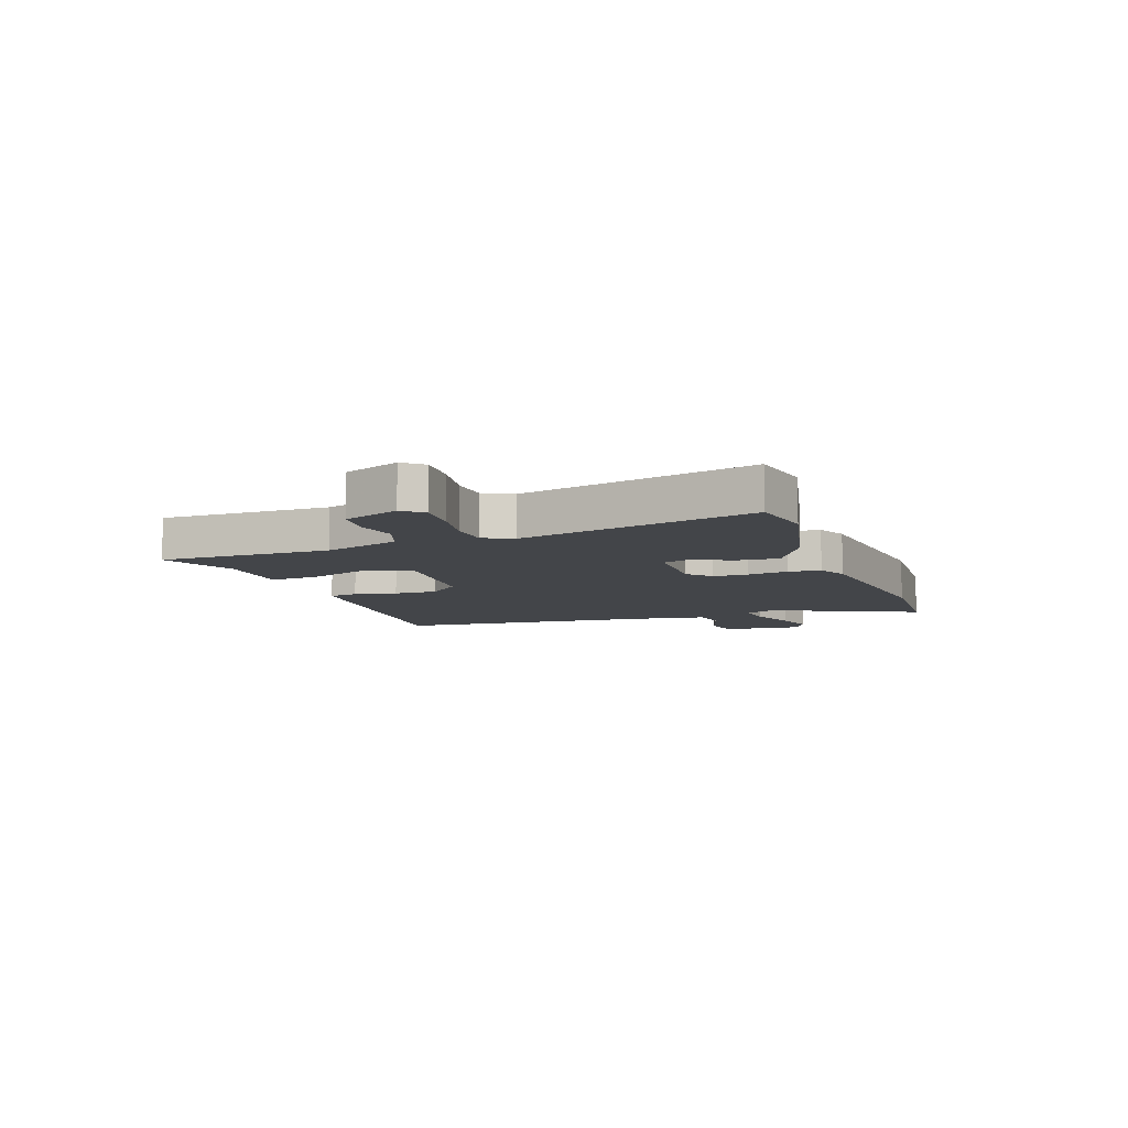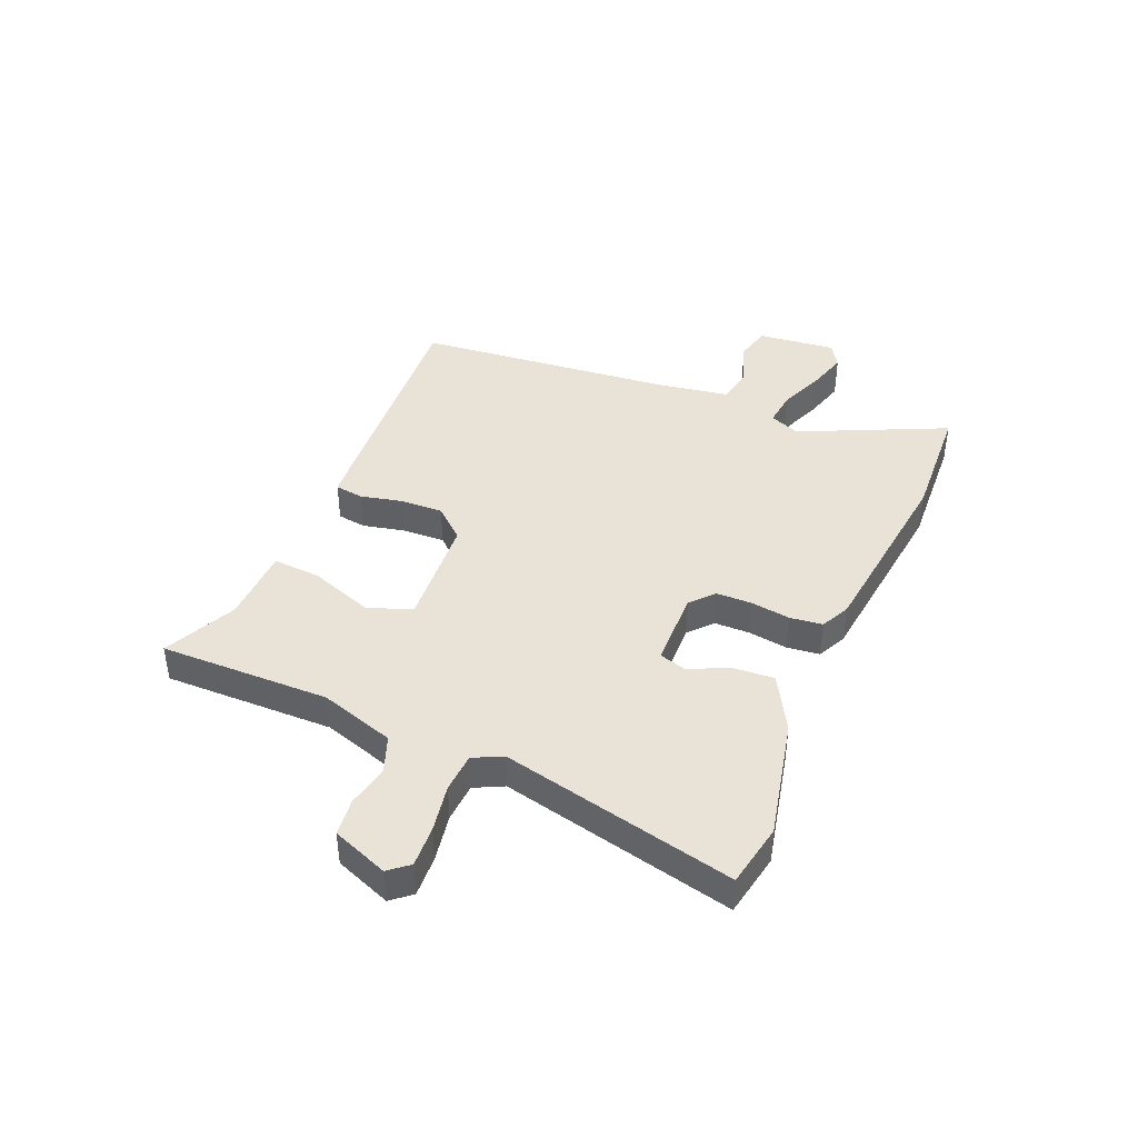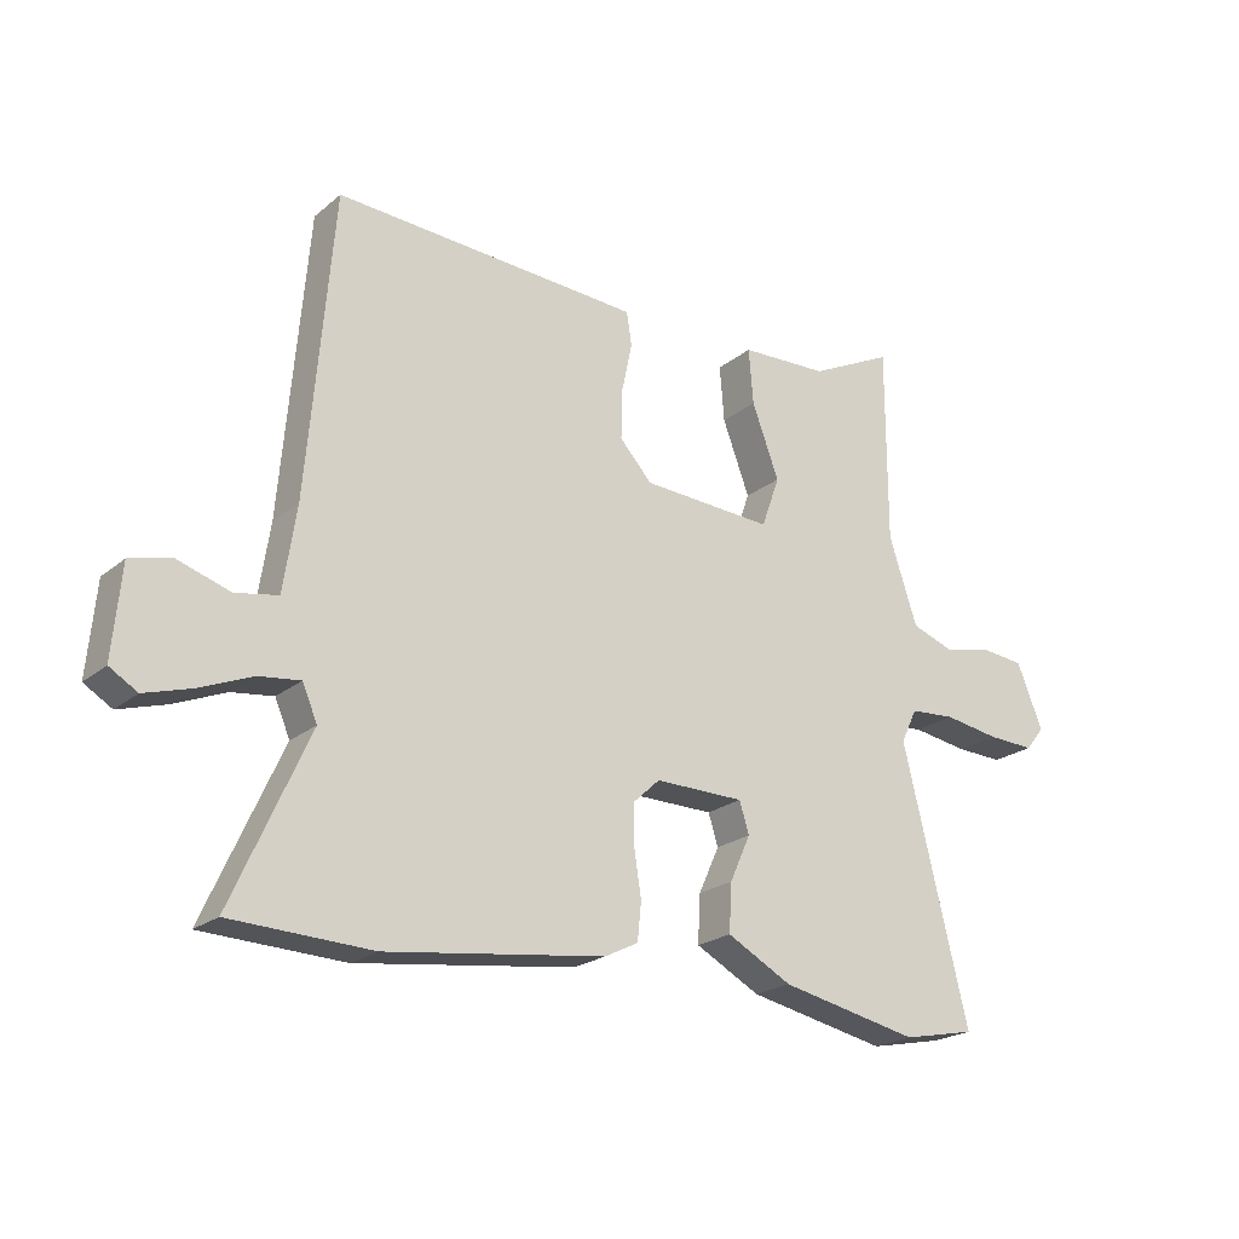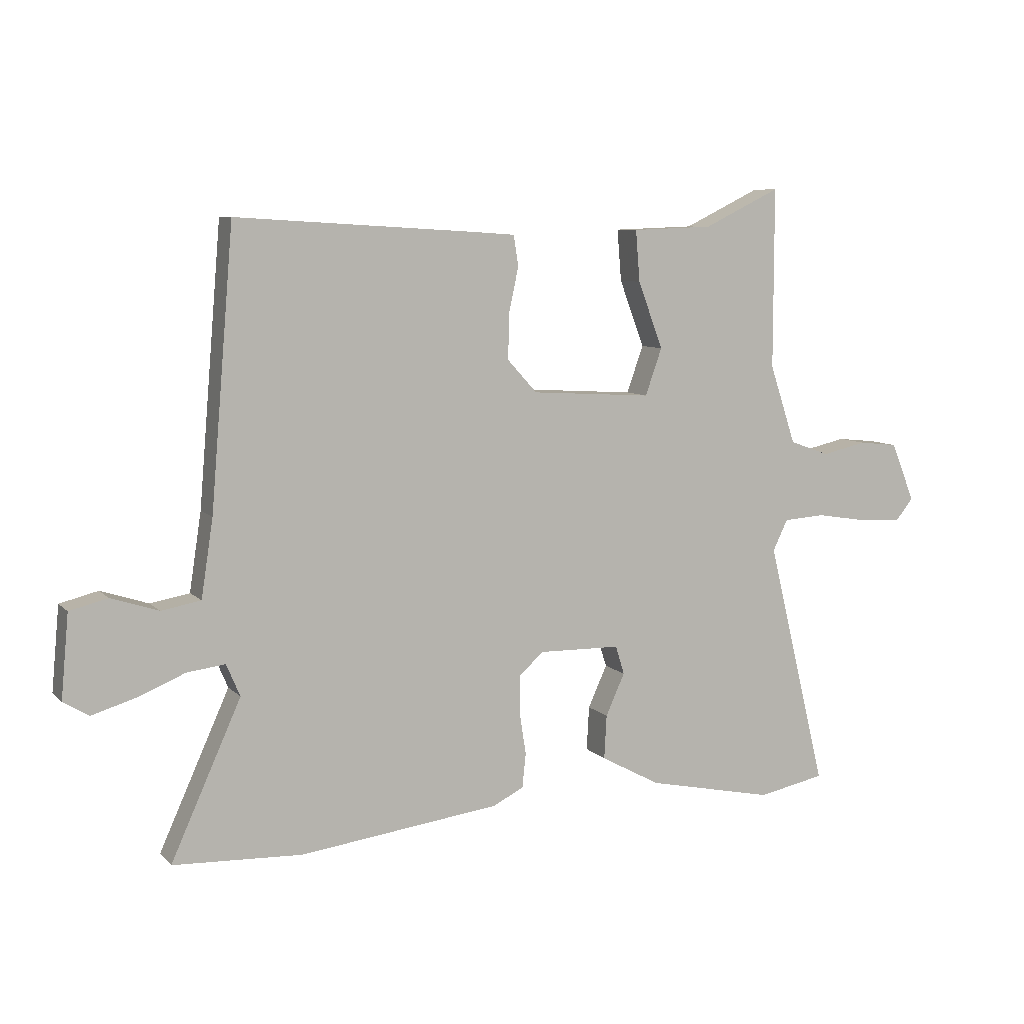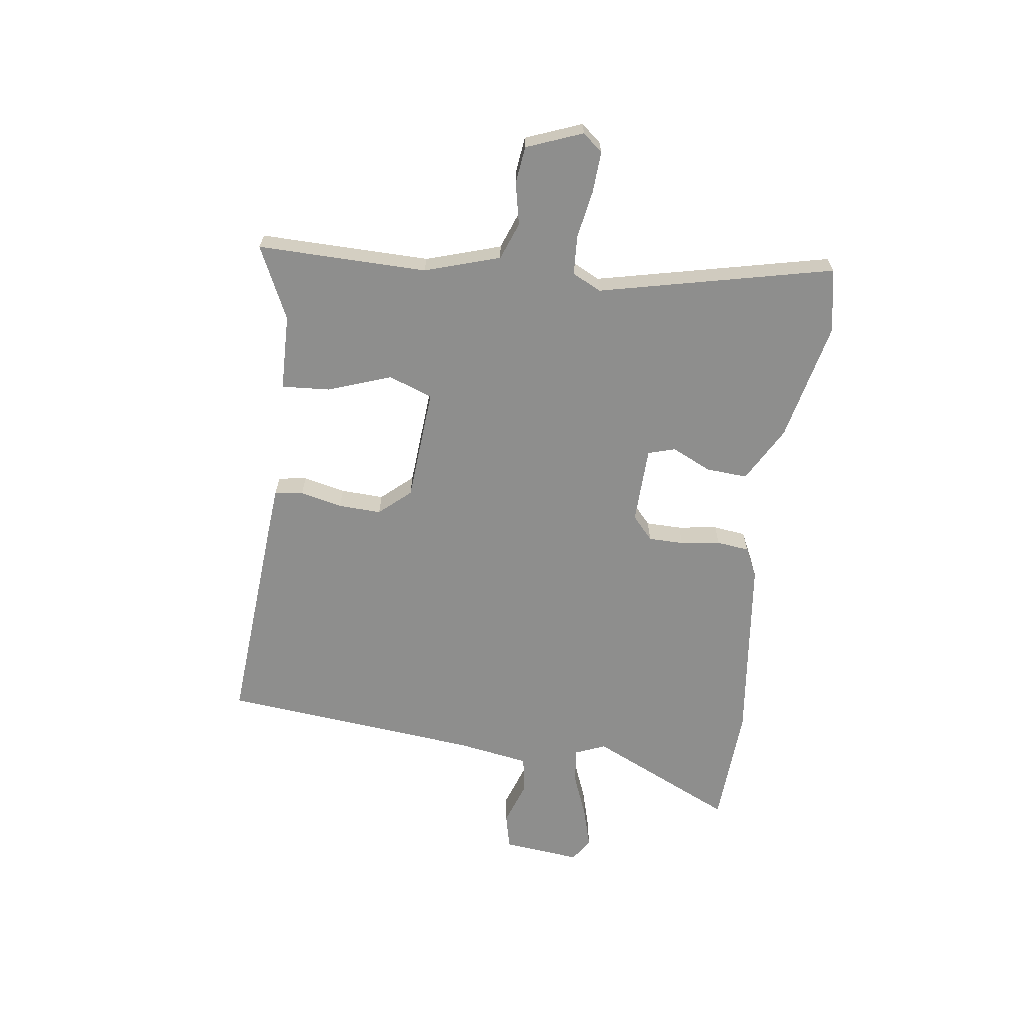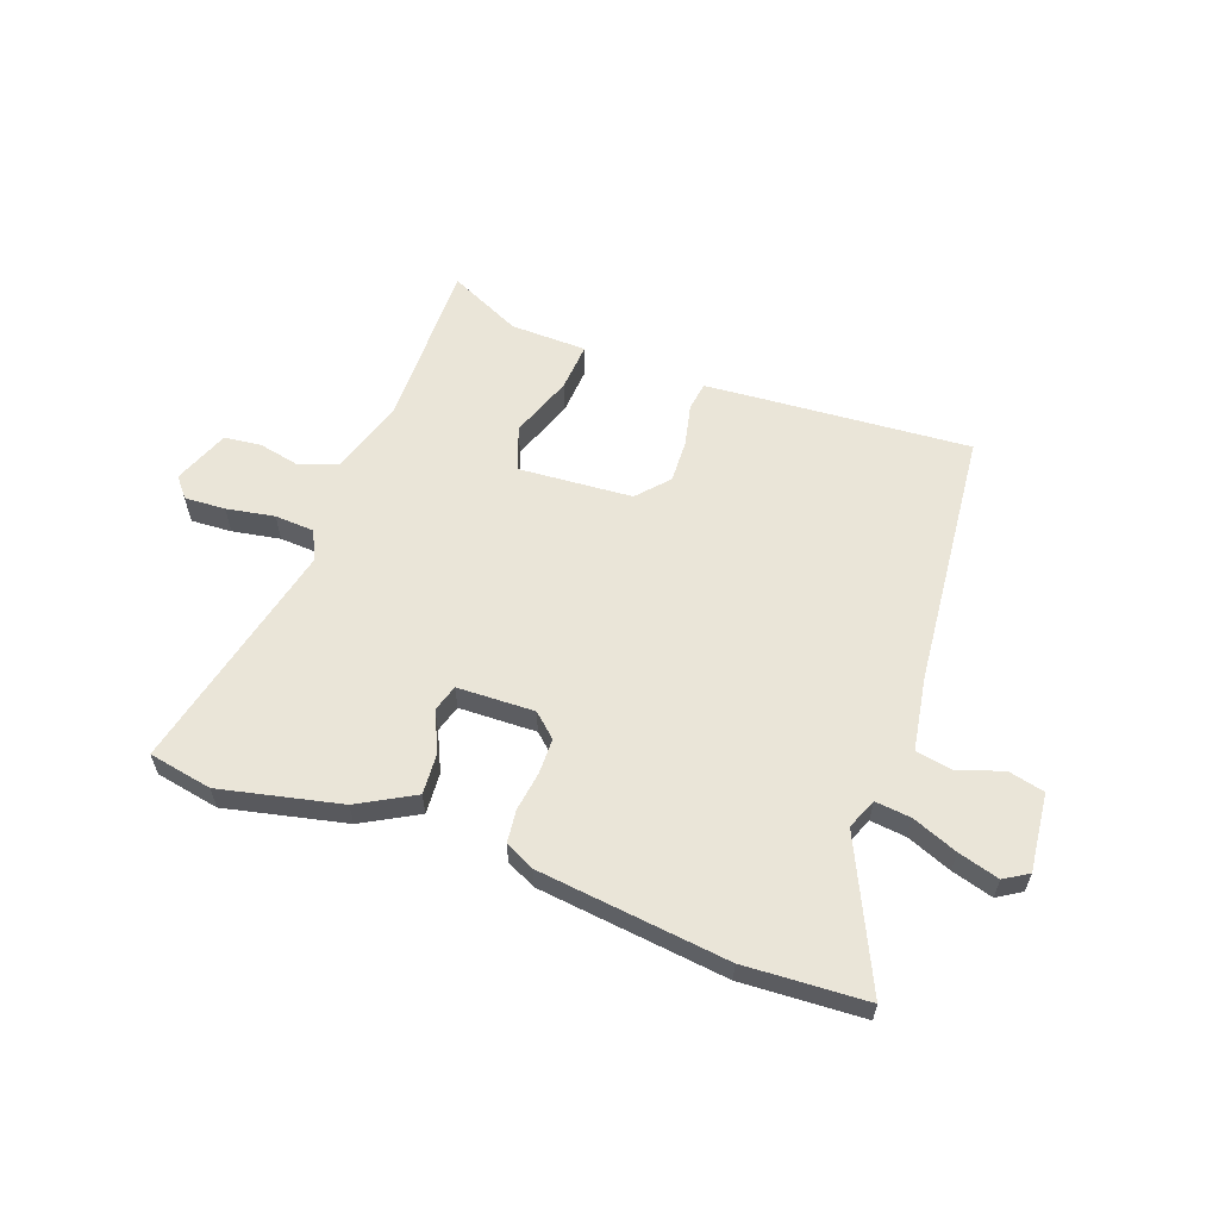
<metadata>
{"format":"obj","ext":"obj","renderer":"f3d","projection":"perspective","resolution":1024,"background":"white","views":[{"elev":-8.7,"azim":109.1,"up":"+Y"},{"elev":41.8,"azim":112.2,"up":"+Y"},{"elev":-21.7,"azim":-35.6,"up":"+Z"},{"elev":7.9,"azim":-23.4,"up":"+Z"},{"elev":-64.8,"azim":81.5,"up":"+Y"},{"elev":59.3,"azim":-160.7,"up":"+Y"}]}
</metadata>
<code>
v -0.458 0.07 0.518
v -0.059 0.07 0.494
v 0.015 0.07 0.489
v 0.023 0.07 0.438
v 0.007 0.07 0.363
v 0.005 0.07 0.286
v 0.055 0.07 0.231
v 0.258 0.07 0.219
v 0.286 0.07 0.298
v 0.244 0.07 0.41
v 0.237 0.07 0.496
v 0.373 0.07 0.501
v 0.502 0.07 0.564
v 0.502 0.07 0.261
v 0.546 0.07 0.128
v 0.613 0.07 0.104
v 0.688 0.07 0.121
v 0.754 0.07 0.114
v 0.794 0.07 0.015
v 0.765 0.07 -0.021
v 0.692 0.07 -0.018
v 0.606 0.07 -0.004
v 0.536 0.07 -0.009
v 0.511 0.07 -0.061
v 0.612 0.07 -0.477
v 0.499 0.07 -0.5
v 0.284 0.07 -0.455
v 0.184 0.07 -0.401
v 0.188 0.07 -0.327
v 0.22 0.07 -0.256
v 0.205 0.07 -0.208
v 0.067 0.07 -0.206
v 0.026 0.07 -0.244
v 0.026 0.07 -0.307
v 0.037 0.07 -0.378
v 0.031 0.07 -0.436
v -0.021 0.07 -0.462
v -0.358 0.07 -0.506
v -0.575 0.07 -0.497
v -0.457 0.07 -0.235
v -0.48 0.07 -0.181
v -0.544 0.07 -0.189
v -0.624 0.07 -0.222
v -0.697 0.07 -0.244
v -0.74 0.07 -0.218
v -0.727 0.07 -0.078
v -0.663 0.07 -0.062
v -0.583 0.07 -0.088
v -0.517 0.07 -0.076
v -0.497 0.07 0.055
v -0.458 0 0.518
v -0.059 0 0.494
v 0.015 0 0.489
v 0.023 0 0.438
v 0.007 0 0.363
v 0.005 0 0.286
v 0.055 0 0.231
v 0.258 0 0.219
v 0.286 0 0.298
v 0.244 0 0.41
v 0.237 0 0.496
v 0.373 0 0.501
v 0.502 0 0.564
v 0.502 0 0.261
v 0.546 0 0.128
v 0.613 0 0.104
v 0.688 0 0.121
v 0.754 0 0.114
v 0.794 0 0.015
v 0.765 0 -0.021
v 0.692 0 -0.018
v 0.606 0 -0.004
v 0.536 0 -0.009
v 0.511 0 -0.061
v 0.612 0 -0.477
v 0.499 0 -0.5
v 0.284 0 -0.455
v 0.184 0 -0.401
v 0.188 0 -0.327
v 0.22 0 -0.256
v 0.205 0 -0.208
v 0.067 0 -0.206
v 0.026 0 -0.244
v 0.026 0 -0.307
v 0.037 0 -0.378
v 0.031 0 -0.436
v -0.021 0 -0.462
v -0.358 0 -0.506
v -0.575 0 -0.497
v -0.457 0 -0.235
v -0.48 0 -0.181
v -0.544 0 -0.189
v -0.624 0 -0.222
v -0.697 0 -0.244
v -0.74 0 -0.218
v -0.727 0 -0.078
v -0.663 0 -0.062
v -0.583 0 -0.088
v -0.517 0 -0.076
v -0.497 0 0.055
f 45 46 47 48
f 45 48 49
f 42 43 44 45
f 42 45 49
f 41 42 49
f 40 41 49 50
f 38 39 40
f 34 35 36 37
f 33 34 37 38
f 32 33 38 40
f 27 28 29 30
f 27 30 31
f 24 25 26 27
f 23 24 27 31
f 19 20 21 22
f 19 22 23
f 16 17 18 19
f 15 16 19 23
f 14 15 23 31
f 12 13 14 31
f 9 10 11 12
f 8 9 12 31
f 2 3 4 5
f 2 5 6
f 1 2 6
f 32 40 50 1
f 7 8 31 32
f 1 6 7 32
f 98 97 96 95
f 99 98 95
f 95 94 93 92
f 99 95 92
f 99 92 91
f 100 99 91 90
f 90 89 88
f 87 86 85 84
f 88 87 84 83
f 90 88 83 82
f 80 79 78 77
f 81 80 77
f 77 76 75 74
f 81 77 74 73
f 72 71 70 69
f 73 72 69
f 69 68 67 66
f 73 69 66 65
f 81 73 65 64
f 81 64 63 62
f 62 61 60 59
f 81 62 59 58
f 55 54 53 52
f 56 55 52
f 56 52 51
f 51 100 90 82
f 82 81 58 57
f 82 57 56 51
f 1 51 52 2
f 2 52 53 3
f 3 53 54 4
f 4 54 55 5
f 5 55 56 6
f 6 56 57 7
f 7 57 58 8
f 8 58 59 9
f 9 59 60 10
f 10 60 61 11
f 11 61 62 12
f 12 62 63 13
f 13 63 64 14
f 14 64 65 15
f 15 65 66 16
f 16 66 67 17
f 17 67 68 18
f 18 68 69 19
f 19 69 70 20
f 20 70 71 21
f 21 71 72 22
f 22 72 73 23
f 23 73 74 24
f 24 74 75 25
f 25 75 76 26
f 26 76 77 27
f 27 77 78 28
f 28 78 79 29
f 29 79 80 30
f 30 80 81 31
f 31 81 82 32
f 32 82 83 33
f 33 83 84 34
f 34 84 85 35
f 35 85 86 36
f 36 86 87 37
f 37 87 88 38
f 38 88 89 39
f 39 89 90 40
f 40 90 91 41
f 41 91 92 42
f 42 92 93 43
f 43 93 94 44
f 44 94 95 45
f 45 95 96 46
f 46 96 97 47
f 47 97 98 48
f 48 98 99 49
f 49 99 100 50
f 50 100 51 1

</code>
